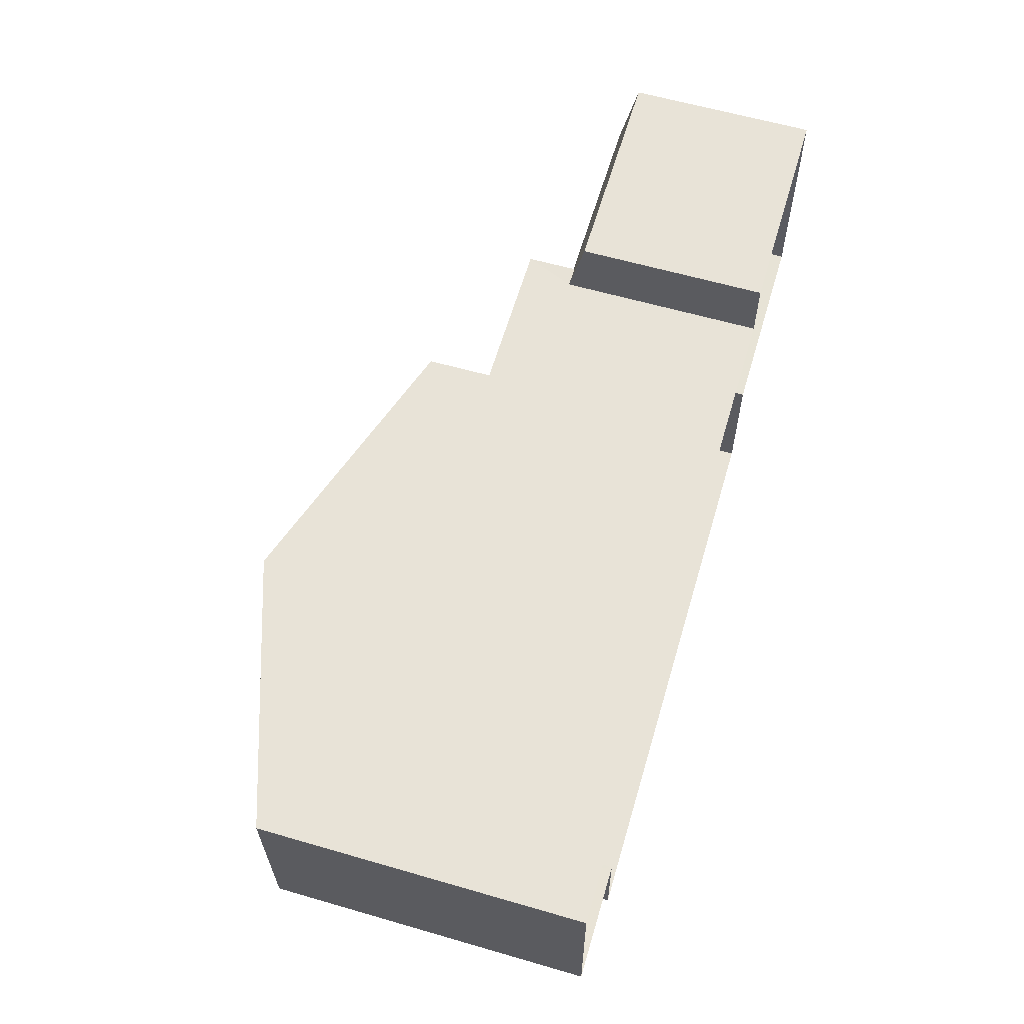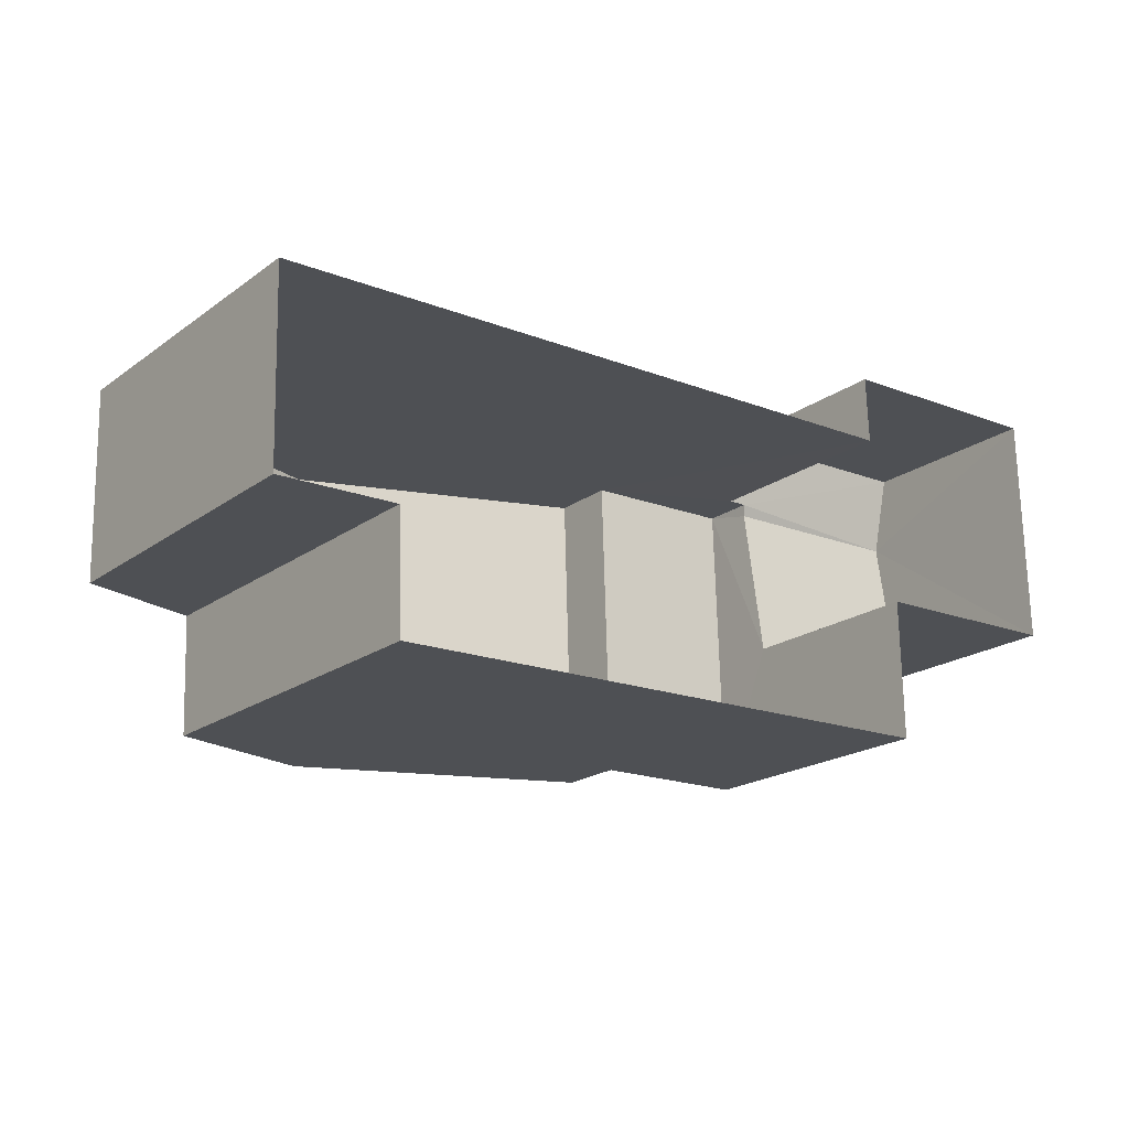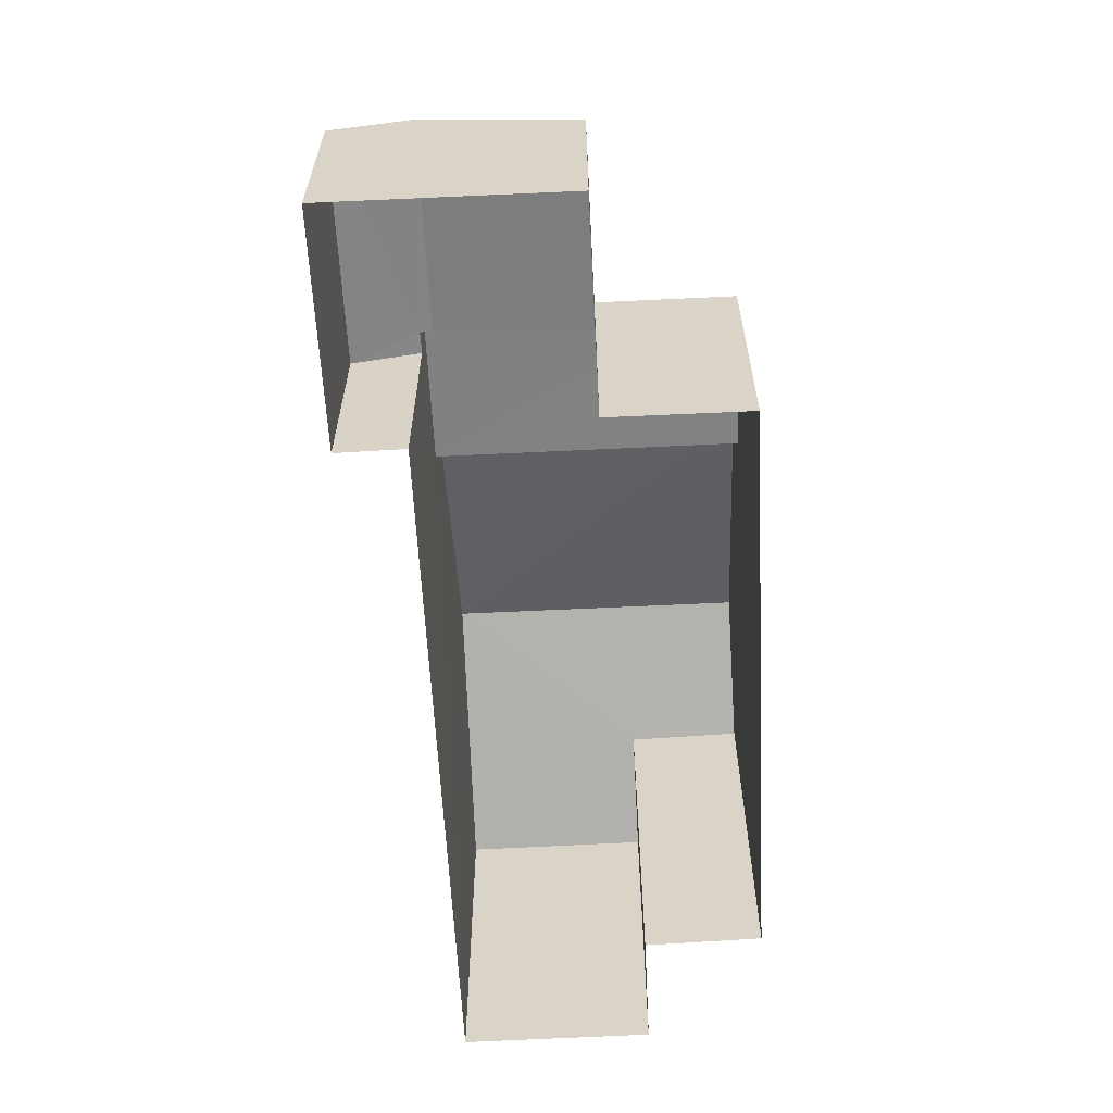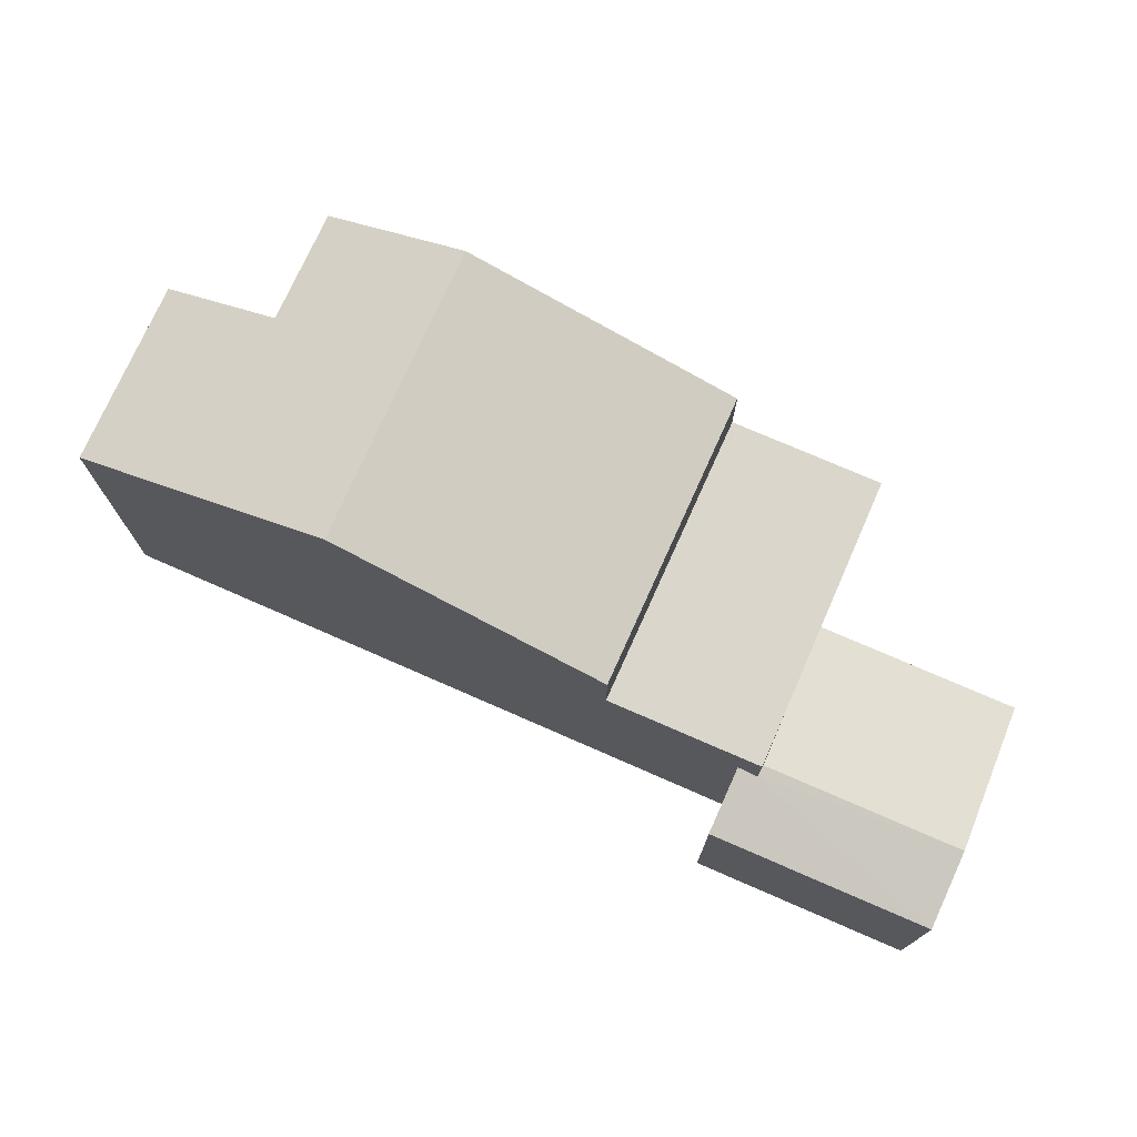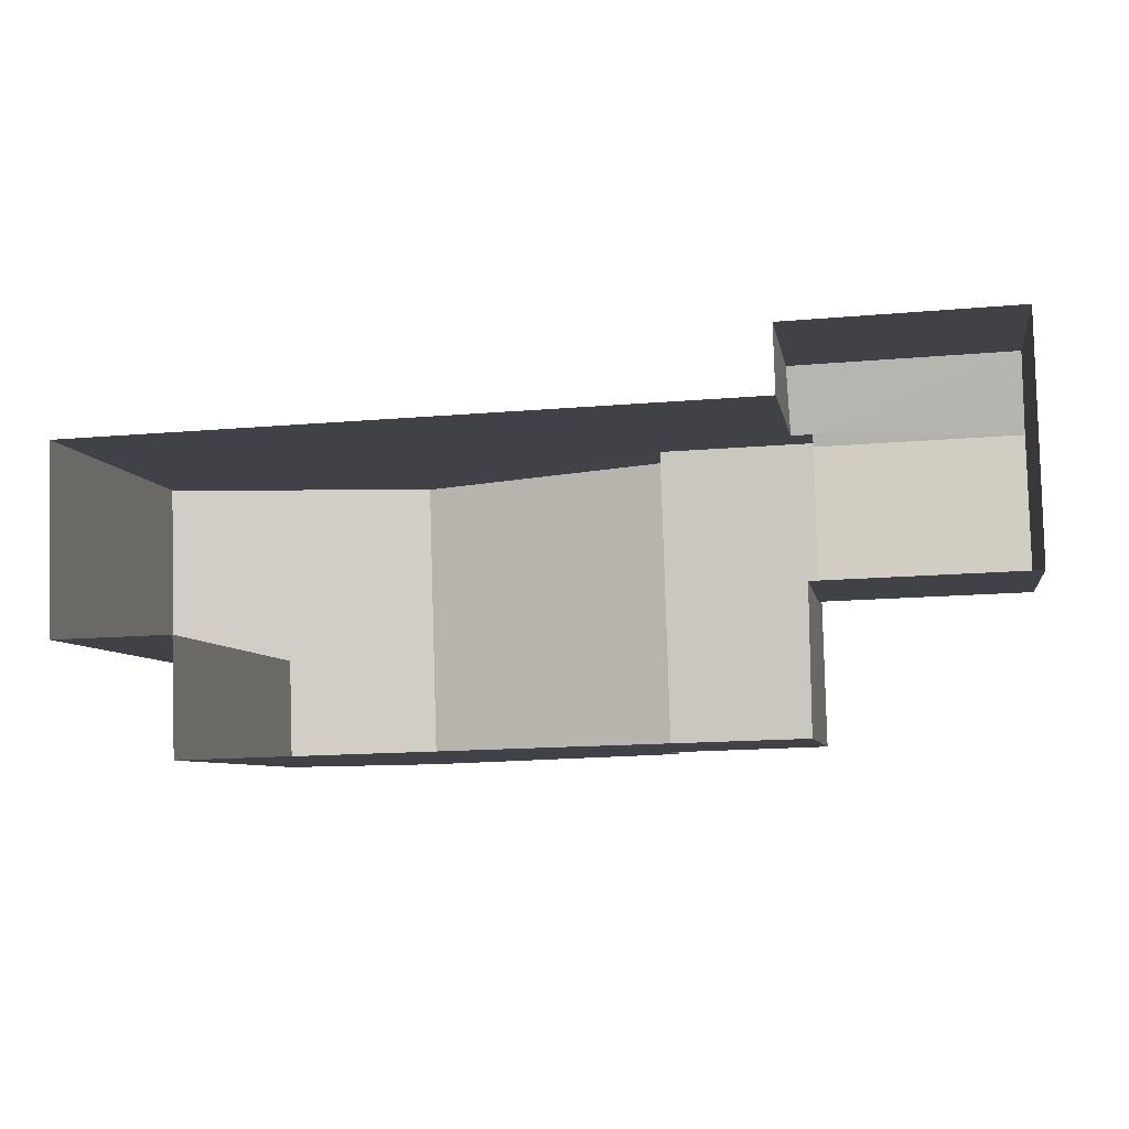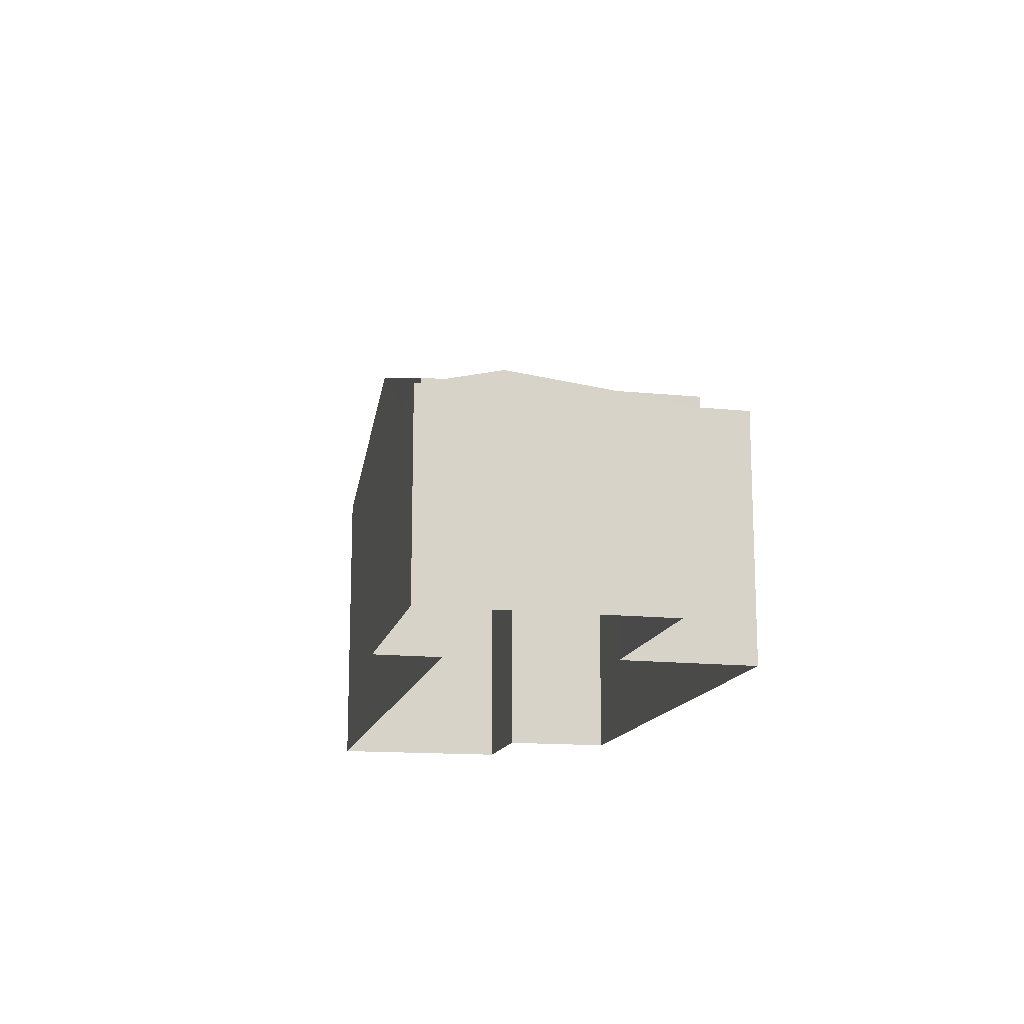
<metadata>
{"format":"obj","ext":"obj","renderer":"f3d","projection":"perspective","resolution":1024,"background":"white","views":[{"elev":60.2,"azim":106.5,"up":"+Y"},{"elev":-20.0,"azim":142.2,"up":"+Y"},{"elev":-60.5,"azim":-88.7,"up":"+Z"},{"elev":73.8,"azim":-157.9,"up":"+Z"},{"elev":-6.6,"azim":-170.1,"up":"+Y"},{"elev":-14.7,"azim":-103.9,"up":"+Z"}]}
</metadata>
<code>
v -3.719e+05 -1.054e+05 25.74
v -3.719e+05 -1.054e+05 25.74
v -3.719e+05 -1.054e+05 25.74
v -3.719e+05 -1.054e+05 25.74
v -3.719e+05 -1.054e+05 25.74
v -3.719e+05 -1.054e+05 25.74
v -3.719e+05 -1.054e+05 25.74
v -3.719e+05 -1.054e+05 25.74
v -3.719e+05 -1.054e+05 25.74
v -3.719e+05 -1.054e+05 25.74
v -3.719e+05 -1.054e+05 29.54
v -3.719e+05 -1.054e+05 29.49
v -3.719e+05 -1.054e+05 29.2
v -3.719e+05 -1.054e+05 29.2
v -3.719e+05 -1.054e+05 29.54
v -3.719e+05 -1.054e+05 29.49
v -3.719e+05 -1.054e+05 33.19
v -3.719e+05 -1.054e+05 31.57
v -3.719e+05 -1.054e+05 33.19
v -3.719e+05 -1.054e+05 31.57
v -3.719e+05 -1.054e+05 30.39
v -3.719e+05 -1.054e+05 30.39
v -3.719e+05 -1.054e+05 30.39
v -3.719e+05 -1.054e+05 30.39
v -3.719e+05 -1.054e+05 29.2
v -3.719e+05 -1.054e+05 29.2
v -3.719e+05 -1.054e+05 31.57
v -3.719e+05 -1.054e+05 31.57
v -3.719e+05 -1.054e+05 32.29
v -3.719e+05 -1.054e+05 32.29
f 1 2 3
f 3 2 4
f 5 2 6
f 5 6 7
f 8 9 5
f 4 2 9
f 10 8 5
f 9 2 5
f 11 12 13
f 13 12 14
f 11 15 12
f 14 12 16
f 17 18 19
f 17 20 18
f 21 22 23
f 24 21 23
f 15 11 25
f 26 15 25
f 27 28 29
f 28 17 29
f 29 19 30
f 29 17 19
f 9 8 26
f 8 23 26
f 15 22 12
f 26 23 22
f 26 22 15
f 17 28 6
f 2 21 6
f 21 20 17
f 12 22 16
f 21 2 16
f 22 21 16
f 21 17 6
f 24 18 20
f 21 24 20
f 13 1 3
f 13 14 1
f 27 5 7
f 27 29 5
f 13 3 11
f 3 4 11
f 4 25 11
f 30 19 10
f 19 18 24
f 10 24 8
f 8 24 23
f 10 19 24
f 30 10 5
f 29 30 5
f 9 25 4
f 9 26 25
f 14 16 2
f 1 14 2
f 7 6 28
f 27 7 28

</code>
